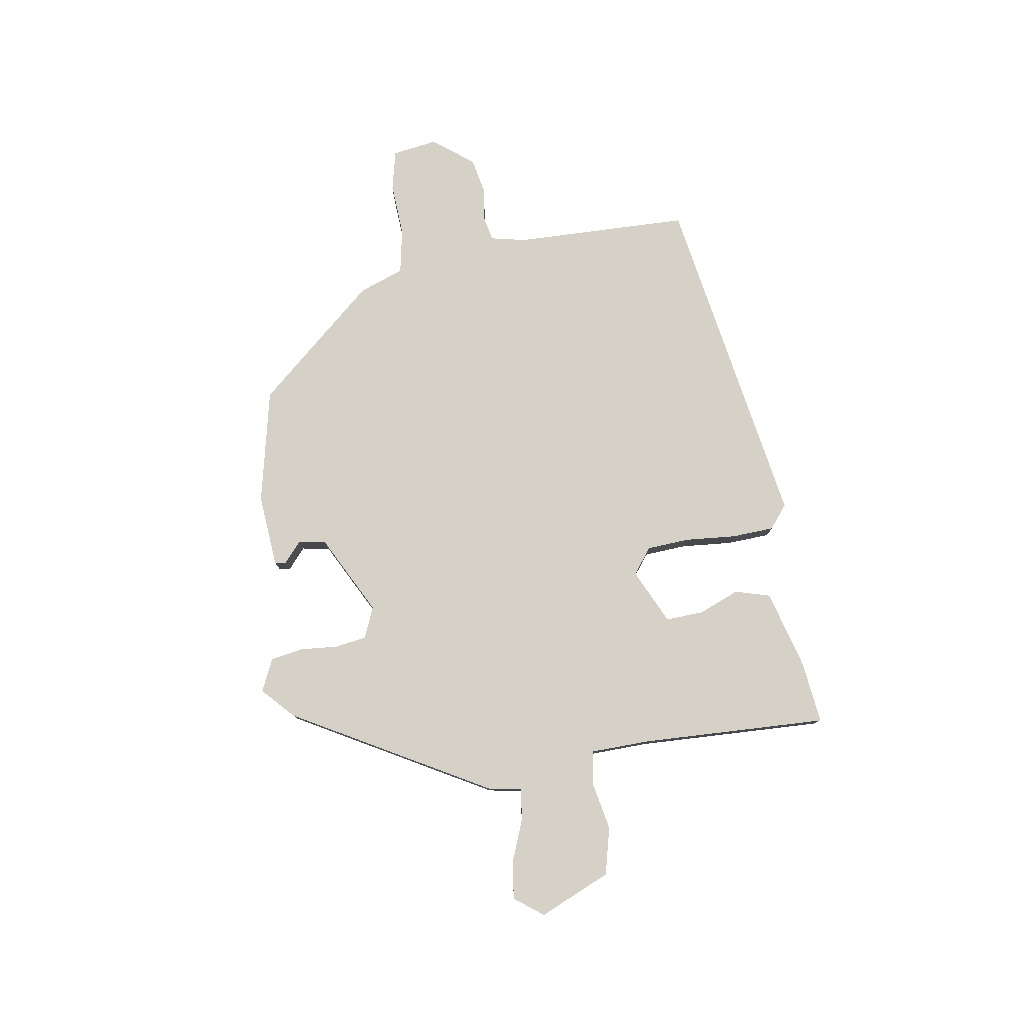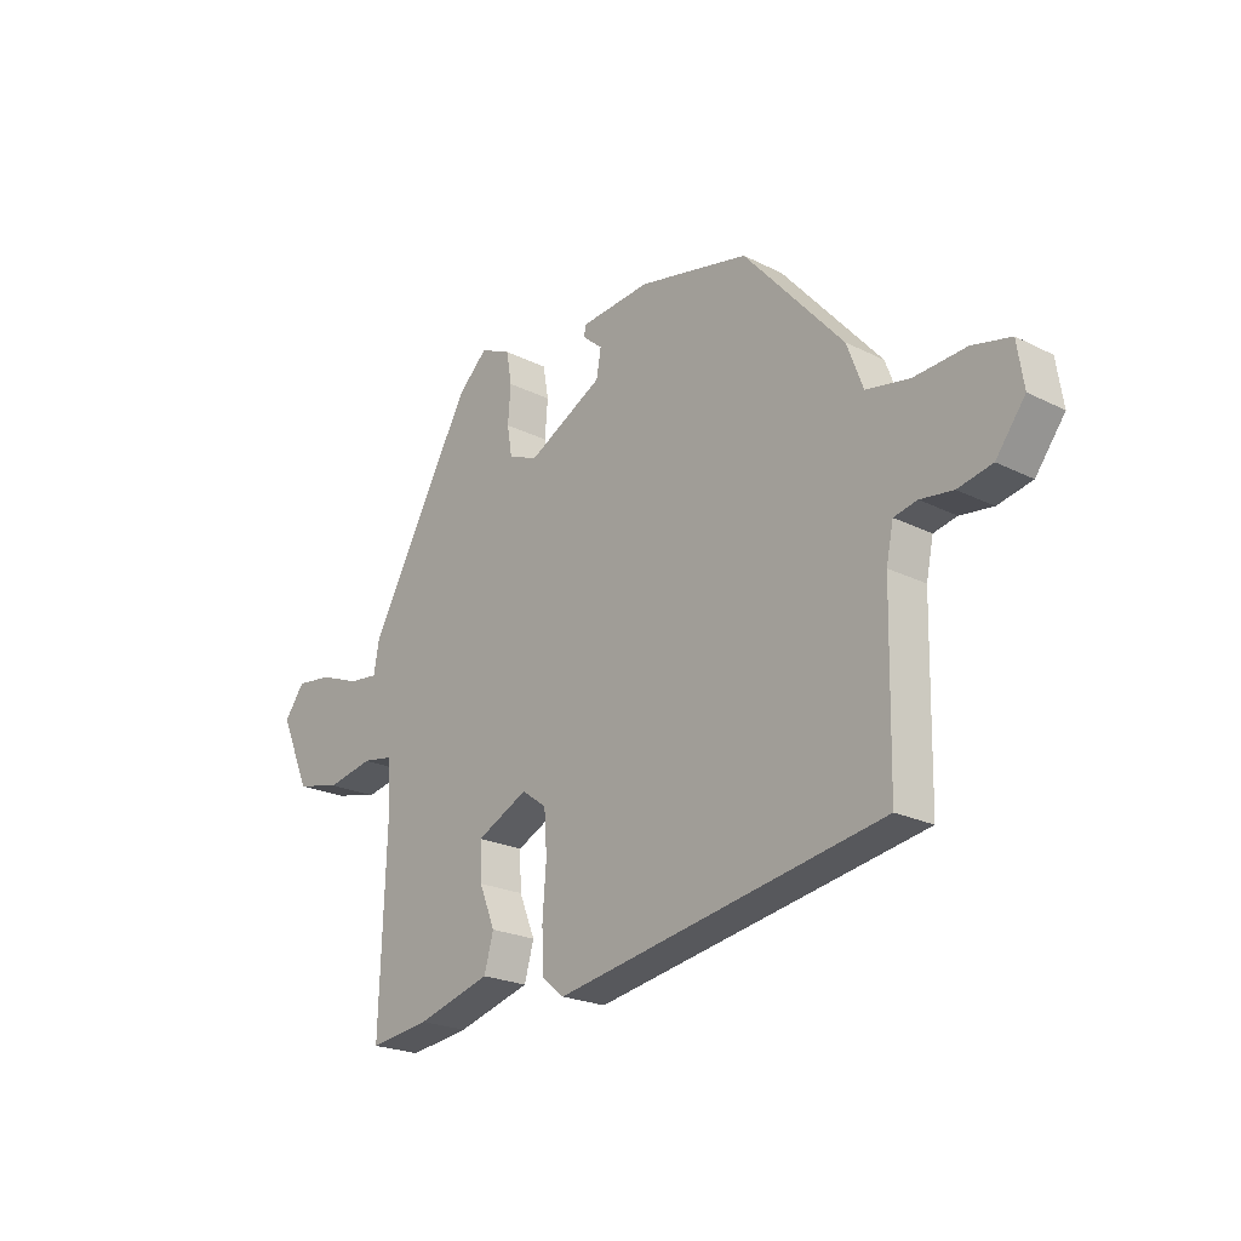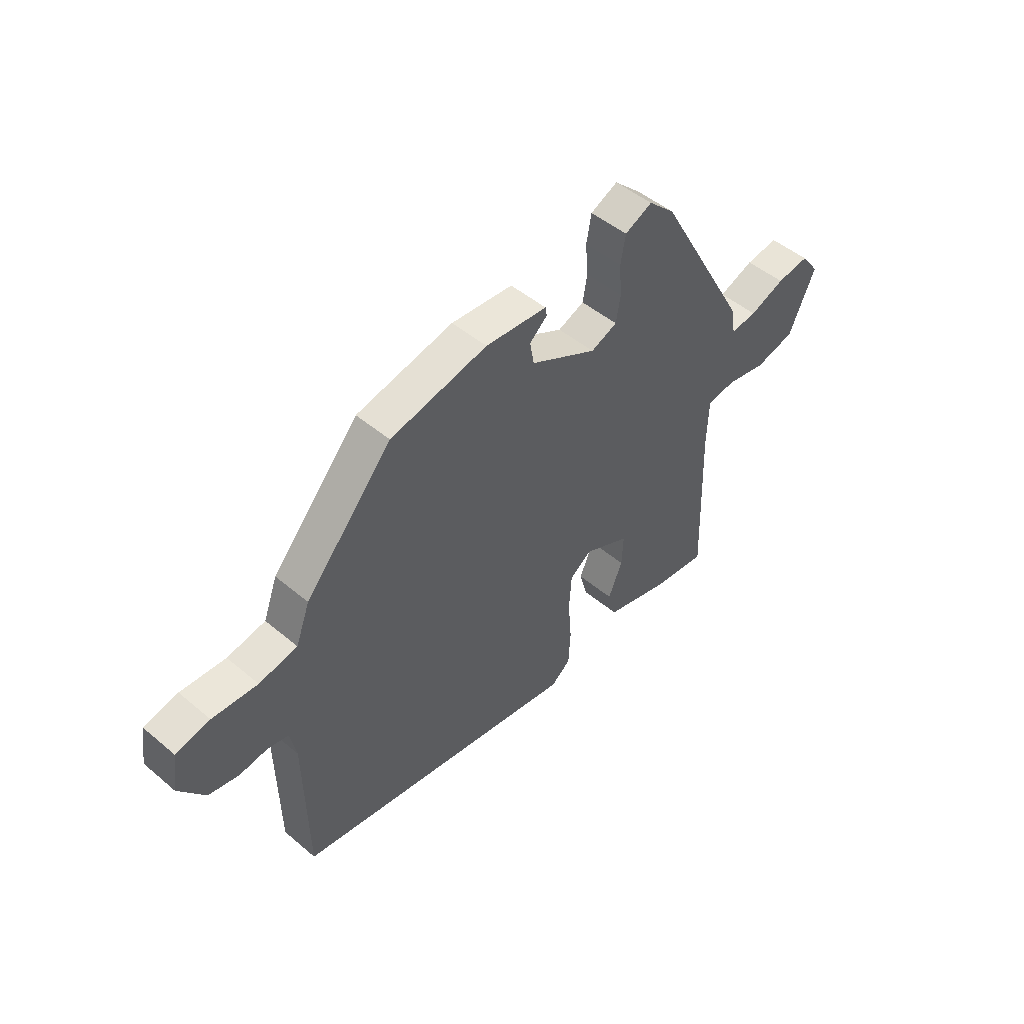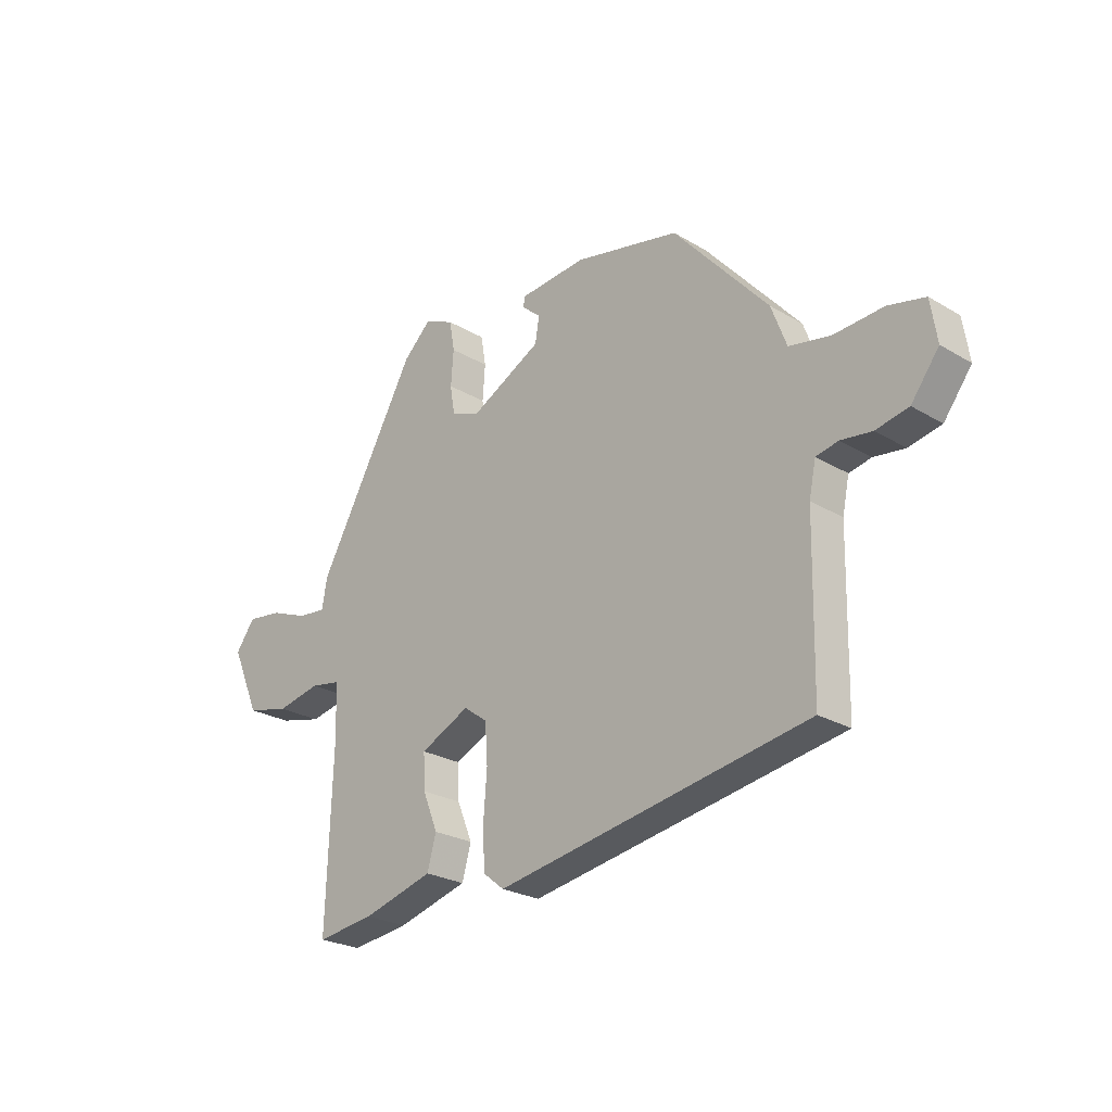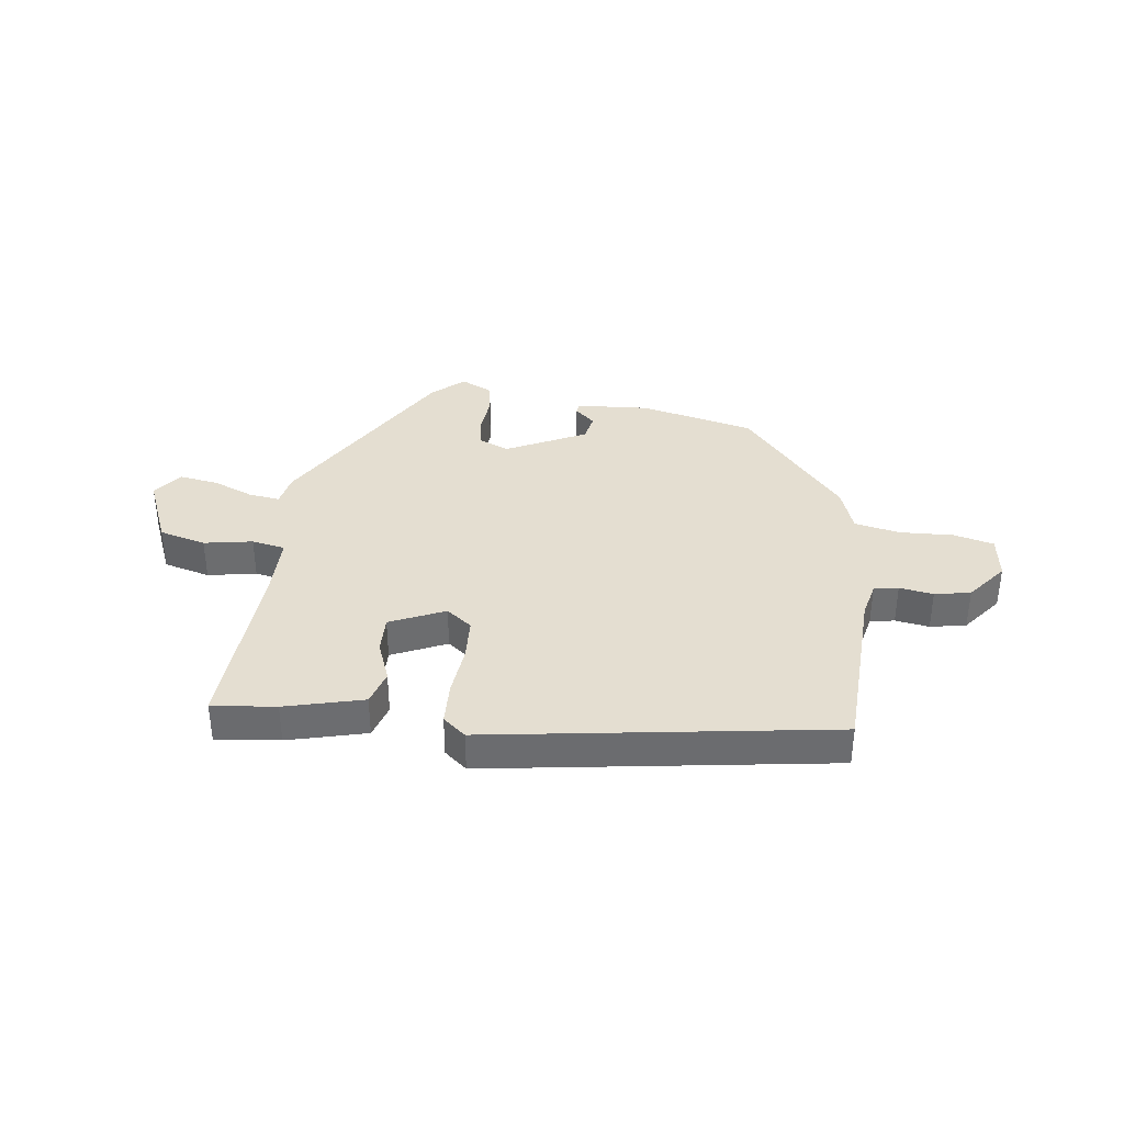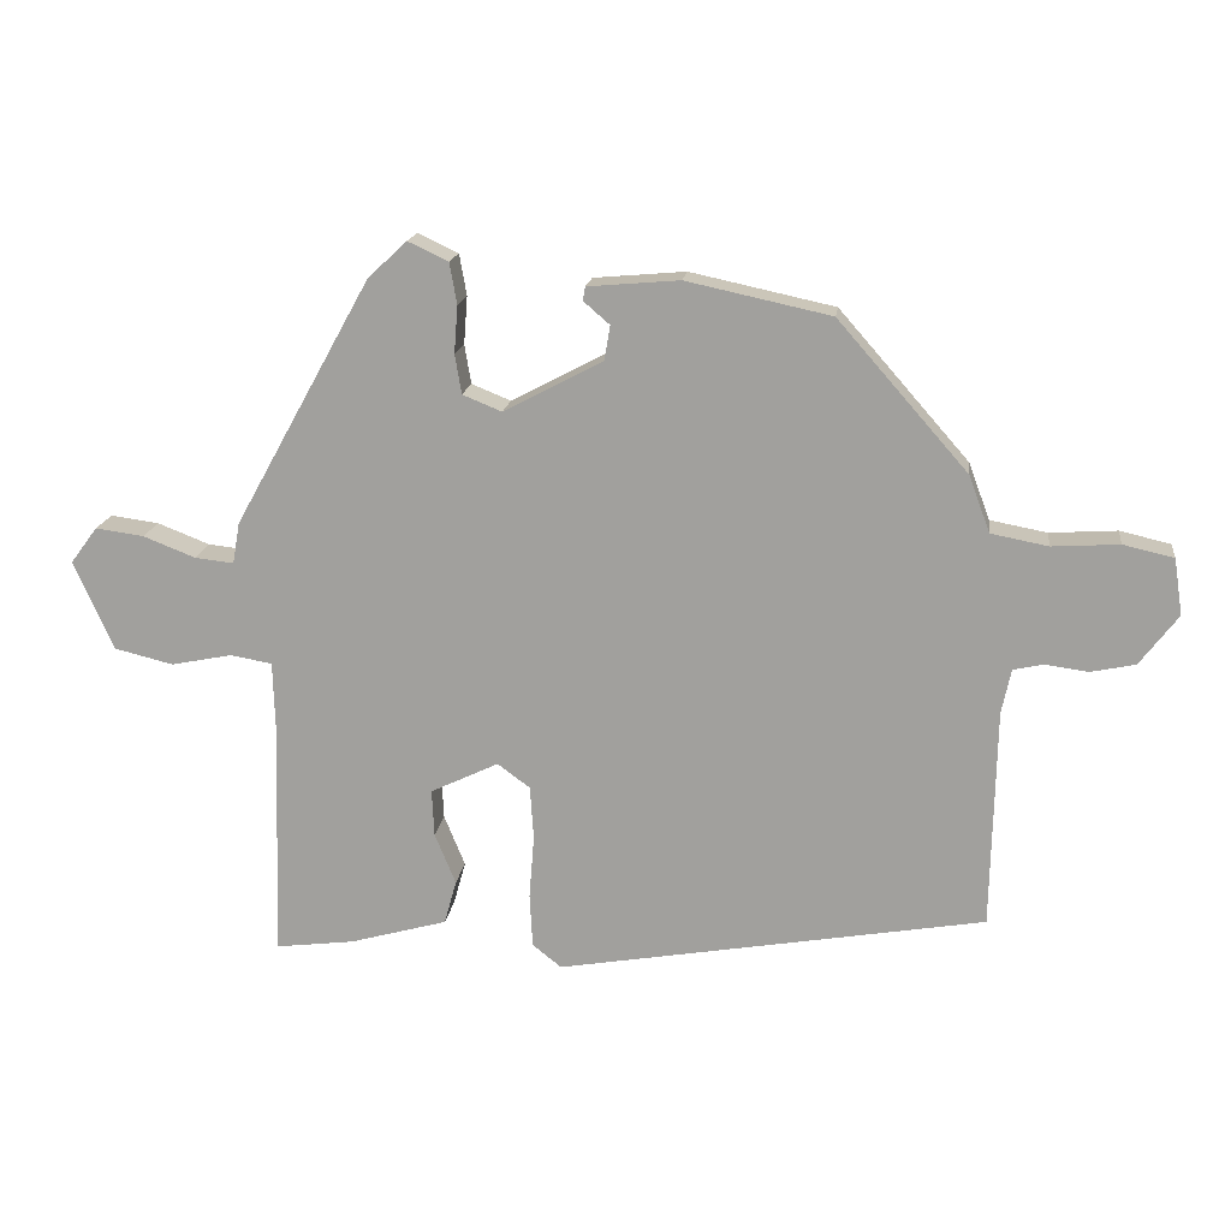
<metadata>
{"format":"obj","ext":"obj","renderer":"f3d","projection":"perspective","resolution":1024,"background":"white","views":[{"elev":78.8,"azim":81.2,"up":"+Y"},{"elev":-22.4,"azim":-130.9,"up":"+Z"},{"elev":48.7,"azim":-46.9,"up":"+Z"},{"elev":-24.9,"azim":-134.0,"up":"+Z"},{"elev":36.4,"azim":-171.4,"up":"+Y"},{"elev":16.9,"azim":-172.6,"up":"+Z"}]}
</metadata>
<code>
v 0.316 0.07 0.463
v 0.505 0.07 0.123
v 0.515 0.07 0.066
v 0.569 0.07 0.072
v 0.641 0.07 0.1
v 0.708 0.07 0.109
v 0.745 0.07 0.059
v 0.691 0.07 -0.064
v 0.609 0.07 -0.084
v 0.525 0.07 -0.067
v 0.467 0.07 -0.077
v 0.464 0.07 -0.18
v 0.475 0.07 -0.504
v 0.365 0.07 -0.49
v 0.23 0.07 -0.452
v 0.213 0.07 -0.391
v 0.242 0.07 -0.32
v 0.245 0.07 -0.255
v 0.151 0.07 -0.21
v 0.106 0.07 -0.243
v 0.101 0.07 -0.317
v 0.108 0.07 -0.406
v 0.104 0.07 -0.48
v 0.064 0.07 -0.512
v -0.529 0.07 -0.409
v -0.535 0.07 -0.105
v -0.548 0.07 -0.043
v -0.59 0.07 -0.034
v -0.649 0.07 -0.042
v -0.711 0.07 -0.029
v -0.764 0.07 0.041
v -0.752 0.07 0.119
v -0.682 0.07 0.135
v -0.589 0.07 0.129
v -0.51 0.07 0.144
v -0.481 0.07 0.222
v -0.301 0.07 0.427
v -0.101 0.07 0.47
v 0.026 0.07 0.459
v 0.029 0.07 0.44
v -0.007 0.07 0.409
v 0.001 0.07 0.361
v 0.138 0.07 0.289
v 0.192 0.07 0.311
v 0.201 0.07 0.365
v 0.196 0.07 0.431
v 0.206 0.07 0.488
v 0.262 0.07 0.514
v 0.316 0 0.463
v 0.505 0 0.123
v 0.515 0 0.066
v 0.569 0 0.072
v 0.641 0 0.1
v 0.708 0 0.109
v 0.745 0 0.059
v 0.691 0 -0.064
v 0.609 0 -0.084
v 0.525 0 -0.067
v 0.467 0 -0.077
v 0.464 0 -0.18
v 0.475 0 -0.504
v 0.365 0 -0.49
v 0.23 0 -0.452
v 0.213 0 -0.391
v 0.242 0 -0.32
v 0.245 0 -0.255
v 0.151 0 -0.21
v 0.106 0 -0.243
v 0.101 0 -0.317
v 0.108 0 -0.406
v 0.104 0 -0.48
v 0.064 0 -0.512
v -0.529 0 -0.409
v -0.535 0 -0.105
v -0.548 0 -0.043
v -0.59 0 -0.034
v -0.649 0 -0.042
v -0.711 0 -0.029
v -0.764 0 0.041
v -0.752 0 0.119
v -0.682 0 0.135
v -0.589 0 0.129
v -0.51 0 0.144
v -0.481 0 0.222
v -0.301 0 0.427
v -0.101 0 0.47
v 0.026 0 0.459
v 0.029 0 0.44
v -0.007 0 0.409
v 0.001 0 0.361
v 0.138 0 0.289
v 0.192 0 0.311
v 0.201 0 0.365
v 0.196 0 0.431
v 0.206 0 0.488
v 0.262 0 0.514
f 1 2 3
f 48 1 3
f 47 48 3
f 46 47 3
f 45 46 3
f 44 45 3
f 43 44 3
f 42 43 3
f 39 40 41
f 38 39 41
f 37 38 41
f 36 37 41
f 35 36 41
f 35 41 42
f 32 33 34
f 31 32 34
f 30 31 34
f 29 30 34
f 28 29 34
f 27 28 34 35
f 35 42 3
f 27 35 3
f 26 27 3
f 24 25 26
f 23 24 26
f 22 23 26
f 21 22 26
f 15 16 17
f 14 15 17
f 13 14 17
f 12 13 17
f 11 12 17 18
f 8 9 10
f 7 8 10
f 6 7 10
f 5 6 10
f 4 5 10
f 4 10 11
f 11 18 19
f 4 11 19
f 3 4 19
f 20 21 26
f 3 19 20 26
f 51 50 49
f 51 49 96
f 51 96 95
f 51 95 94
f 51 94 93
f 51 93 92
f 51 92 91
f 51 91 90
f 89 88 87
f 89 87 86
f 89 86 85
f 89 85 84
f 89 84 83
f 90 89 83
f 82 81 80
f 82 80 79
f 82 79 78
f 82 78 77
f 82 77 76
f 83 82 76 75
f 51 90 83
f 51 83 75
f 51 75 74
f 74 73 72
f 74 72 71
f 74 71 70
f 74 70 69
f 65 64 63
f 65 63 62
f 65 62 61
f 65 61 60
f 66 65 60 59
f 58 57 56
f 58 56 55
f 58 55 54
f 58 54 53
f 58 53 52
f 59 58 52
f 67 66 59
f 67 59 52
f 67 52 51
f 74 69 68
f 74 68 67 51
f 1 49 50 2
f 2 50 51 3
f 3 51 52 4
f 4 52 53 5
f 5 53 54 6
f 6 54 55 7
f 7 55 56 8
f 8 56 57 9
f 9 57 58 10
f 10 58 59 11
f 11 59 60 12
f 12 60 61 13
f 13 61 62 14
f 14 62 63 15
f 15 63 64 16
f 16 64 65 17
f 17 65 66 18
f 18 66 67 19
f 19 67 68 20
f 20 68 69 21
f 21 69 70 22
f 22 70 71 23
f 23 71 72 24
f 24 72 73 25
f 25 73 74 26
f 26 74 75 27
f 27 75 76 28
f 28 76 77 29
f 29 77 78 30
f 30 78 79 31
f 31 79 80 32
f 32 80 81 33
f 33 81 82 34
f 34 82 83 35
f 35 83 84 36
f 36 84 85 37
f 37 85 86 38
f 38 86 87 39
f 39 87 88 40
f 40 88 89 41
f 41 89 90 42
f 42 90 91 43
f 43 91 92 44
f 44 92 93 45
f 45 93 94 46
f 46 94 95 47
f 47 95 96 48
f 48 96 49 1

</code>
